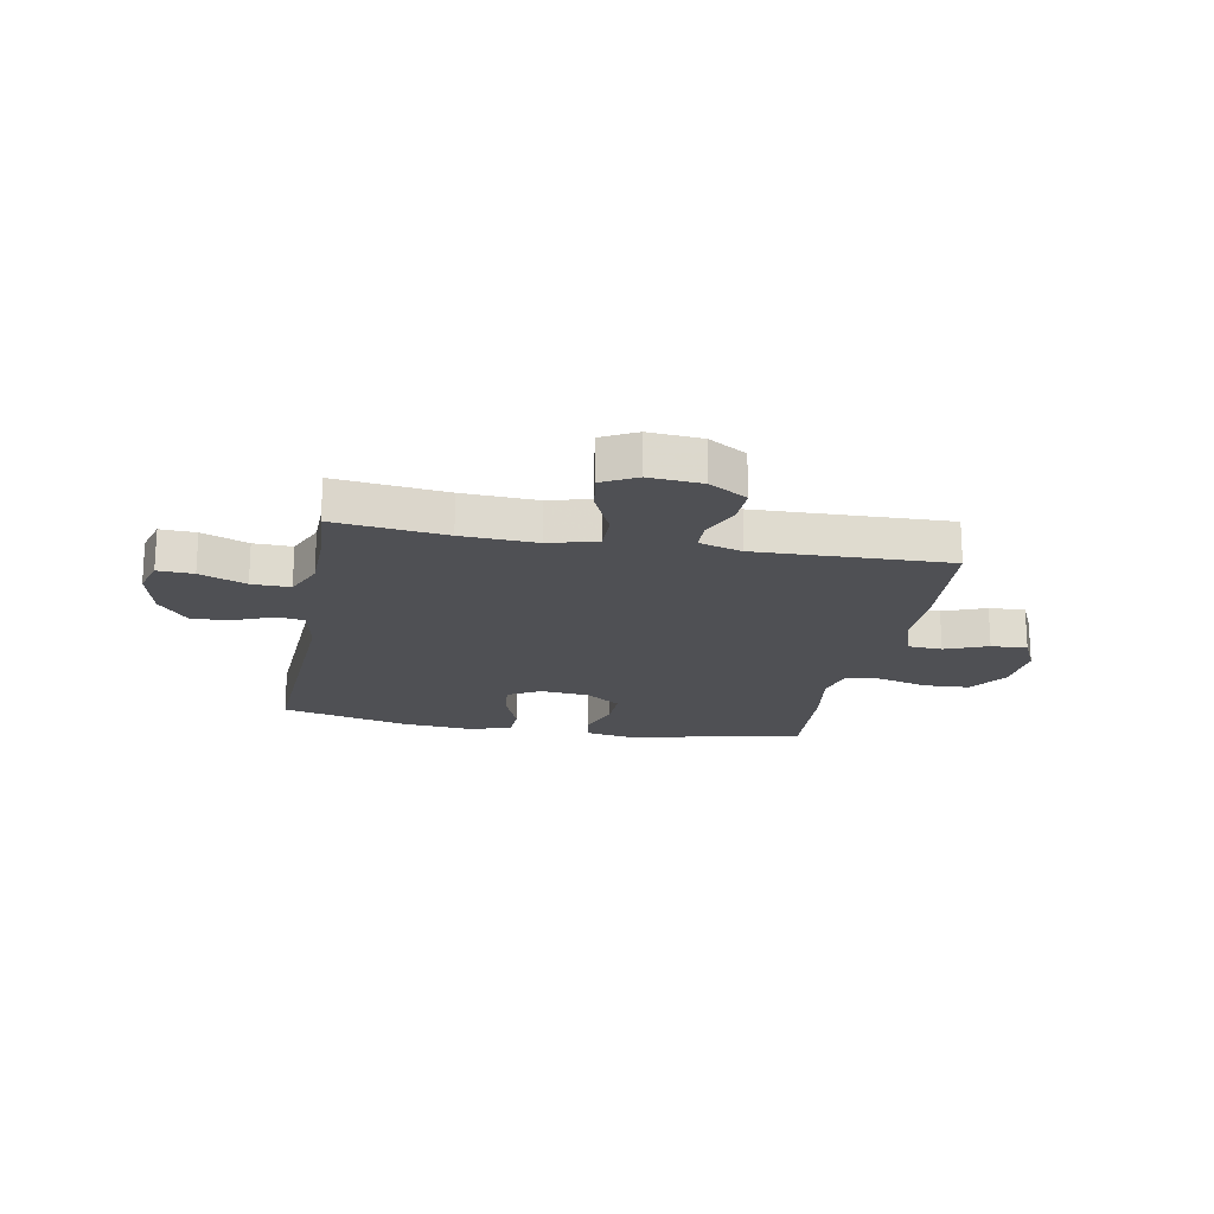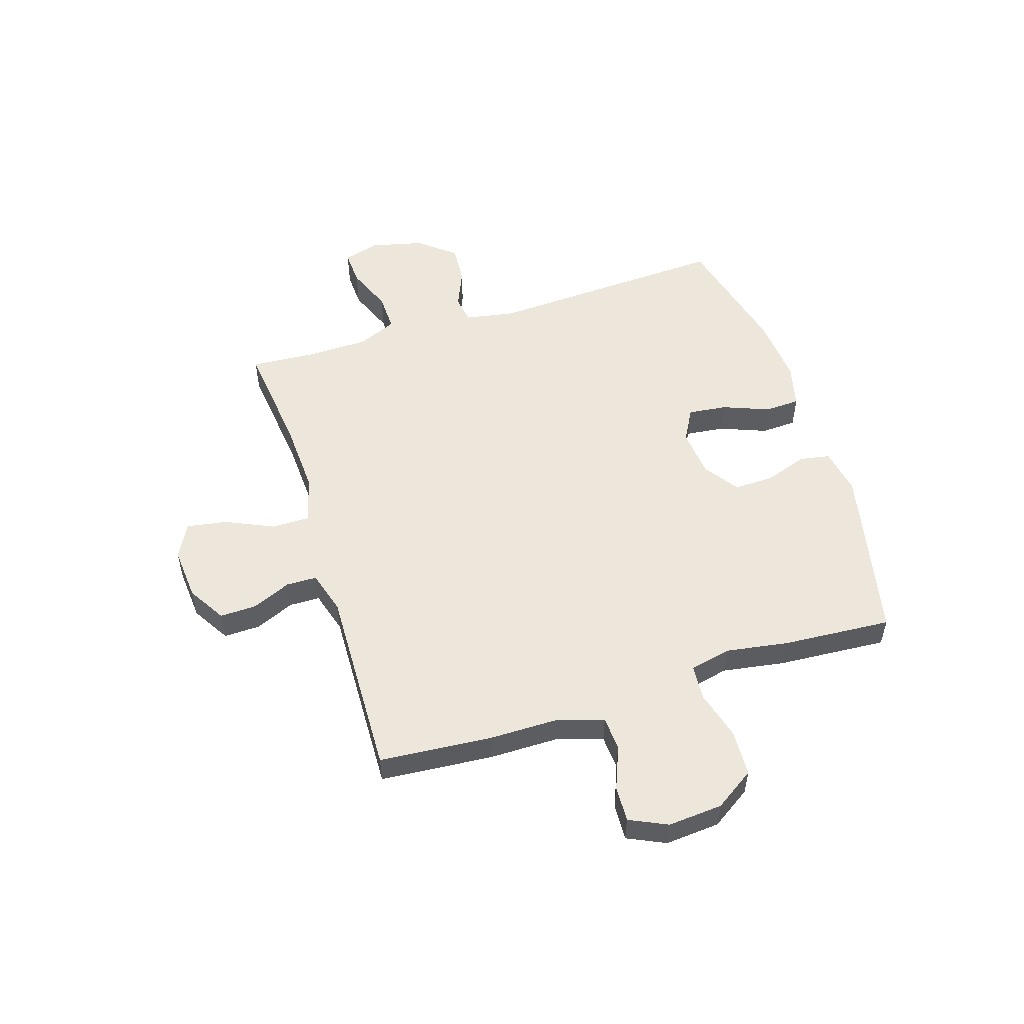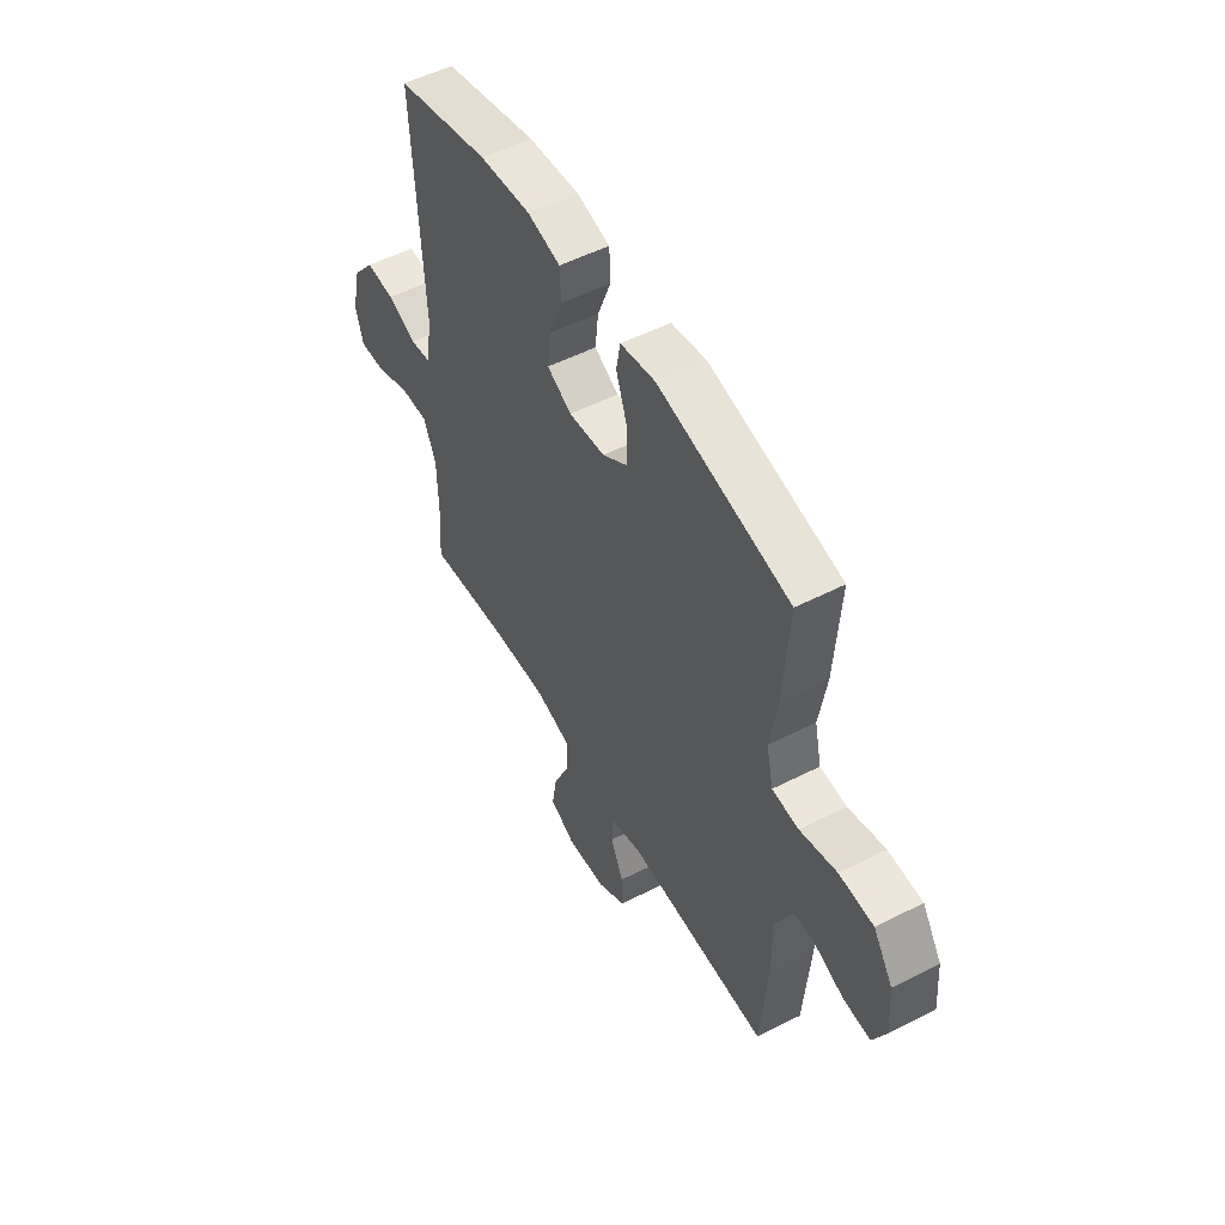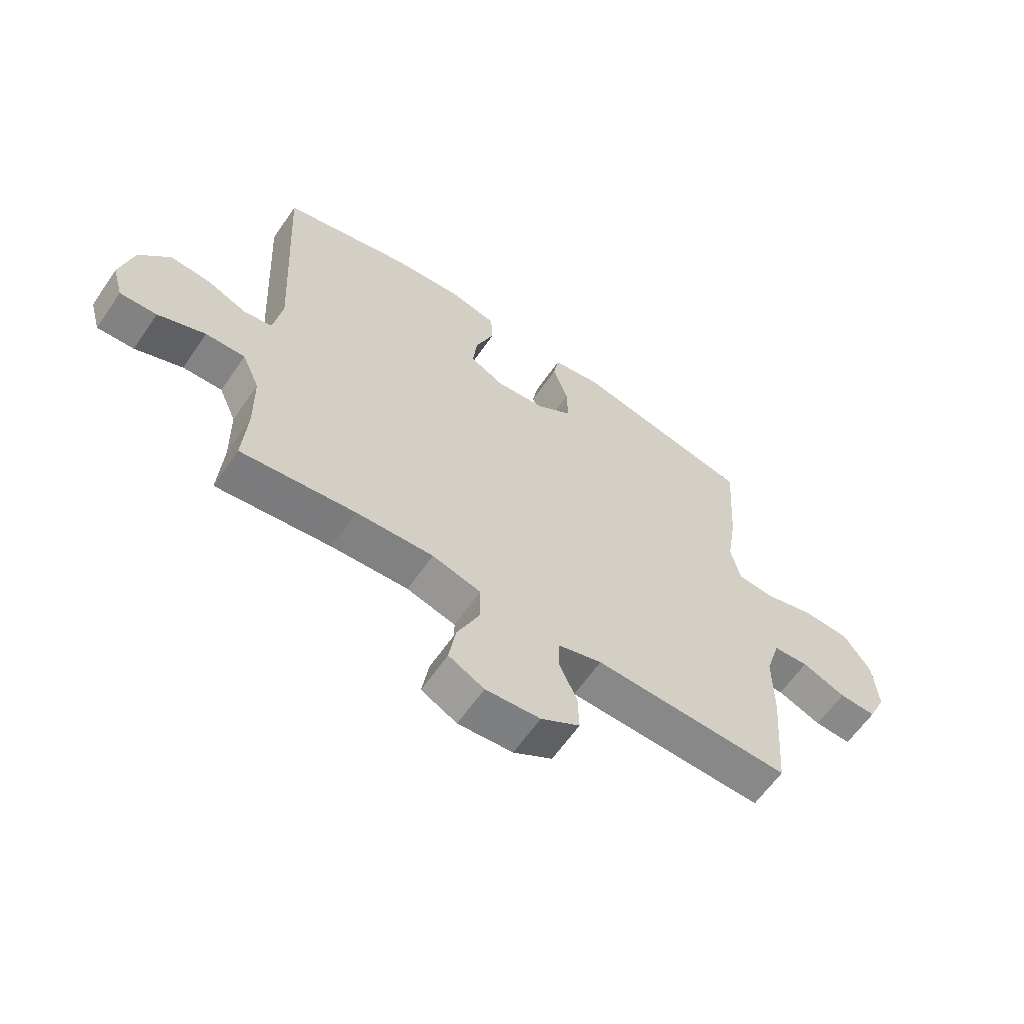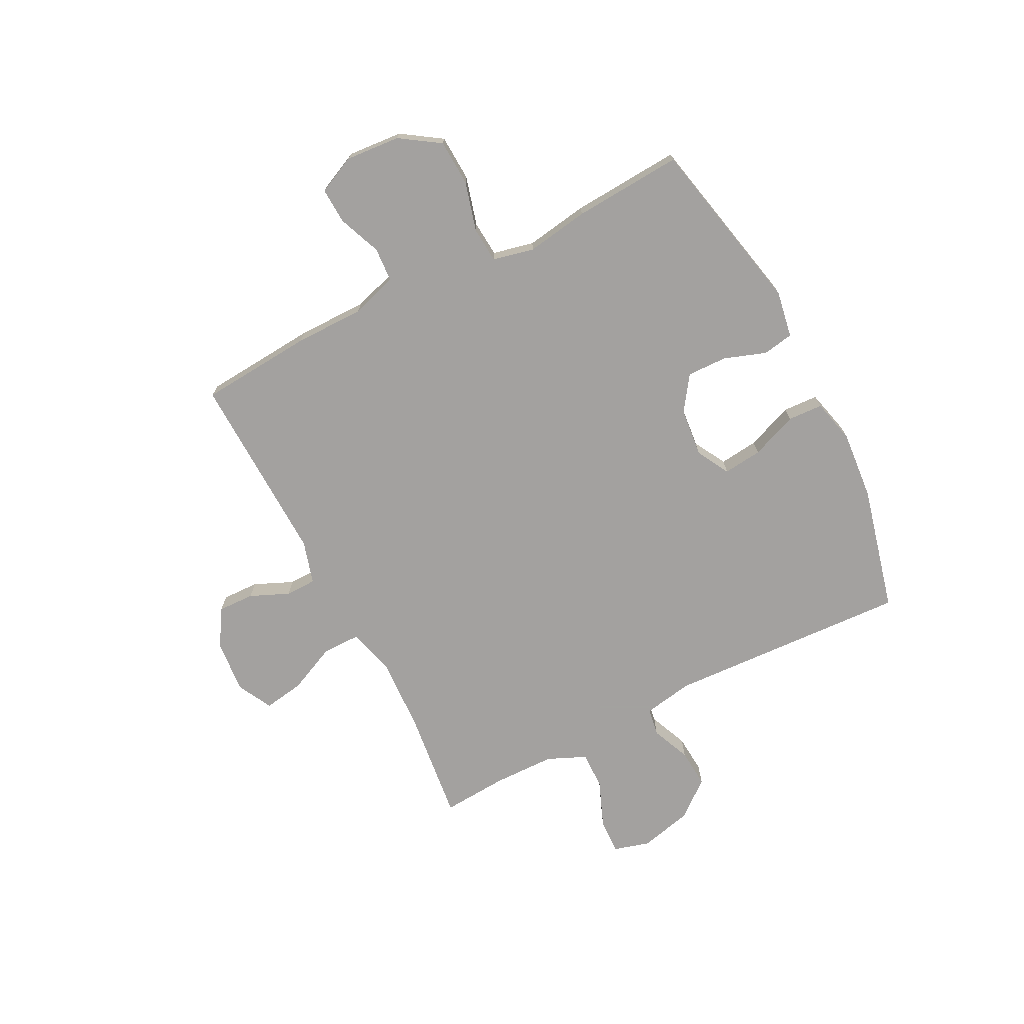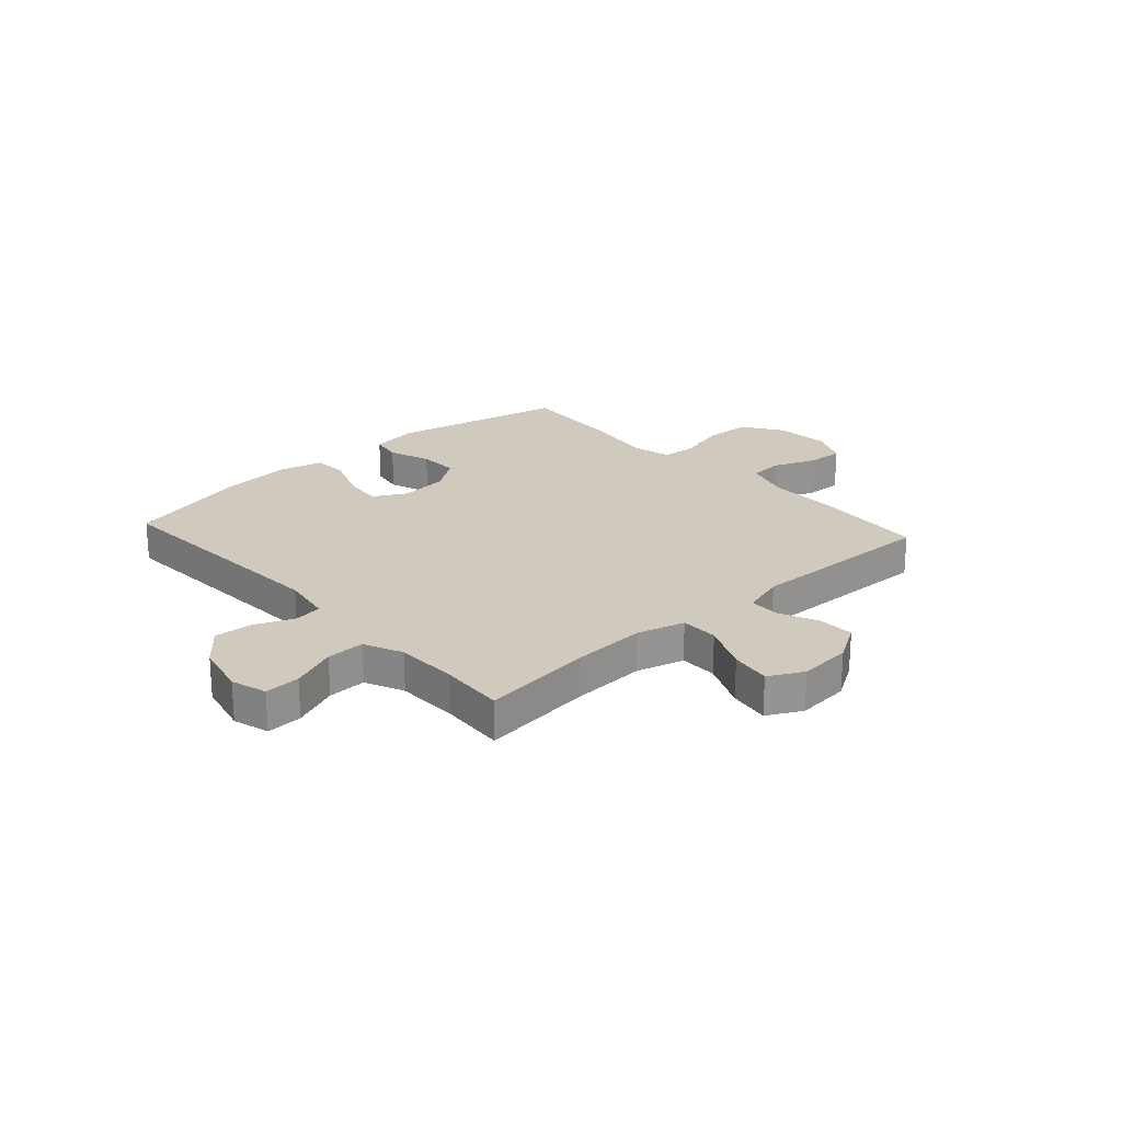
<metadata>
{"format":"obj","ext":"obj","renderer":"f3d","projection":"perspective","resolution":1024,"background":"white","views":[{"elev":-19.1,"azim":169.5,"up":"+Y"},{"elev":53.0,"azim":-107.5,"up":"+Y"},{"elev":52.6,"azim":-118.8,"up":"+Z"},{"elev":-62.0,"azim":145.5,"up":"+Z"},{"elev":-72.3,"azim":-62.8,"up":"+Y"},{"elev":22.8,"azim":137.8,"up":"+Y"}]}
</metadata>
<code>
v -0.5 0.07 0.5
v -0.178 0.07 0.569
v -0.092 0.07 0.554
v -0.082 0.07 0.498
v -0.109 0.07 0.421
v -0.111 0.07 0.348
v -0.048 0.07 0.304
v 0.041 0.07 0.295
v 0.101 0.07 0.328
v 0.093 0.07 0.399
v 0.06 0.07 0.484
v 0.063 0.07 0.548
v 0.144 0.07 0.568
v 0.27 0.07 0.557
v 0.5 0.07 0.5
v 0.477 0.07 0.058
v 0.493 0.07 -0.034
v 0.544 0.07 -0.042
v 0.615 0.07 -0.012
v 0.686 0.07 -0.007
v 0.74 0.07 -0.073
v 0.763 0.07 -0.17
v 0.744 0.07 -0.236
v 0.679 0.07 -0.233
v 0.595 0.07 -0.199
v 0.525 0.07 -0.197
v 0.494 0.07 -0.268
v 0.492 0.07 -0.381
v 0.5 0.07 -0.5
v 0.297 0.07 -0.476
v 0.16 0.07 -0.469
v 0.073 0.07 -0.493
v 0.073 0.07 -0.562
v 0.113 0.07 -0.65
v 0.125 0.07 -0.724
v 0.062 0.07 -0.757
v -0.035 0.07 -0.749
v -0.104 0.07 -0.707
v -0.102 0.07 -0.64
v -0.071 0.07 -0.569
v -0.072 0.07 -0.513
v -0.15 0.07 -0.49
v -0.5 0.07 -0.5
v -0.516 0.07 -0.294
v -0.516 0.07 -0.167
v -0.542 0.07 -0.083
v -0.605 0.07 -0.079
v -0.683 0.07 -0.11
v -0.749 0.07 -0.113
v -0.781 0.07 -0.044
v -0.773 0.07 0.056
v -0.725 0.07 0.128
v -0.641 0.07 0.132
v -0.551 0.07 0.107
v -0.486 0.07 0.112
v -0.469 0.07 0.187
v -0.487 0.07 0.301
v -0.5 0 0.5
v -0.178 0 0.569
v -0.092 0 0.554
v -0.082 0 0.498
v -0.109 0 0.421
v -0.111 0 0.348
v -0.048 0 0.304
v 0.041 0 0.295
v 0.101 0 0.328
v 0.093 0 0.399
v 0.06 0 0.484
v 0.063 0 0.548
v 0.144 0 0.568
v 0.27 0 0.557
v 0.5 0 0.5
v 0.477 0 0.058
v 0.493 0 -0.034
v 0.544 0 -0.042
v 0.615 0 -0.012
v 0.686 0 -0.007
v 0.74 0 -0.073
v 0.763 0 -0.17
v 0.744 0 -0.236
v 0.679 0 -0.233
v 0.595 0 -0.199
v 0.525 0 -0.197
v 0.494 0 -0.268
v 0.492 0 -0.381
v 0.5 0 -0.5
v 0.297 0 -0.476
v 0.16 0 -0.469
v 0.073 0 -0.493
v 0.073 0 -0.562
v 0.113 0 -0.65
v 0.125 0 -0.724
v 0.062 0 -0.757
v -0.035 0 -0.749
v -0.104 0 -0.707
v -0.102 0 -0.64
v -0.071 0 -0.569
v -0.072 0 -0.513
v -0.15 0 -0.49
v -0.5 0 -0.5
v -0.516 0 -0.294
v -0.516 0 -0.167
v -0.542 0 -0.083
v -0.605 0 -0.079
v -0.683 0 -0.11
v -0.749 0 -0.113
v -0.781 0 -0.044
v -0.773 0 0.056
v -0.725 0 0.128
v -0.641 0 0.132
v -0.551 0 0.107
v -0.486 0 0.112
v -0.469 0 0.187
v -0.487 0 0.301
f 56 57 1 2
f 55 56 2 3
f 51 52 53 54
f 51 54 55
f 50 51 55
f 47 48 49 50
f 46 47 50 55
f 45 46 55 3
f 42 43 44 45
f 41 42 45
f 37 38 39 40
f 37 40 41
f 36 37 41
f 33 34 35 36
f 32 33 36 41
f 31 32 41 45
f 28 29 30
f 27 28 30 31
f 26 27 31 45
f 22 23 24 25
f 18 19 20 21
f 17 18 21 22
f 13 14 15 16
f 13 16 17
f 10 11 12 13
f 9 10 13 17
f 8 9 17
f 7 8 17
f 45 3 4 5
f 45 5 6
f 26 45 6 7
f 17 22 25 26
f 7 17 26
f 59 58 114 113
f 60 59 113 112
f 111 110 109 108
f 112 111 108
f 112 108 107
f 107 106 105 104
f 112 107 104 103
f 60 112 103 102
f 102 101 100 99
f 102 99 98
f 97 96 95 94
f 98 97 94
f 98 94 93
f 93 92 91 90
f 98 93 90 89
f 102 98 89 88
f 87 86 85
f 88 87 85 84
f 102 88 84 83
f 82 81 80 79
f 78 77 76 75
f 79 78 75 74
f 73 72 71 70
f 74 73 70
f 70 69 68 67
f 74 70 67 66
f 74 66 65
f 74 65 64
f 62 61 60 102
f 63 62 102
f 64 63 102 83
f 83 82 79 74
f 83 74 64
f 1 58 59 2
f 2 59 60 3
f 3 60 61 4
f 4 61 62 5
f 5 62 63 6
f 6 63 64 7
f 7 64 65 8
f 8 65 66 9
f 9 66 67 10
f 10 67 68 11
f 11 68 69 12
f 12 69 70 13
f 13 70 71 14
f 14 71 72 15
f 15 72 73 16
f 16 73 74 17
f 17 74 75 18
f 18 75 76 19
f 19 76 77 20
f 20 77 78 21
f 21 78 79 22
f 22 79 80 23
f 23 80 81 24
f 24 81 82 25
f 25 82 83 26
f 26 83 84 27
f 27 84 85 28
f 28 85 86 29
f 29 86 87 30
f 30 87 88 31
f 31 88 89 32
f 32 89 90 33
f 33 90 91 34
f 34 91 92 35
f 35 92 93 36
f 36 93 94 37
f 37 94 95 38
f 38 95 96 39
f 39 96 97 40
f 40 97 98 41
f 41 98 99 42
f 42 99 100 43
f 43 100 101 44
f 44 101 102 45
f 45 102 103 46
f 46 103 104 47
f 47 104 105 48
f 48 105 106 49
f 49 106 107 50
f 50 107 108 51
f 51 108 109 52
f 52 109 110 53
f 53 110 111 54
f 54 111 112 55
f 55 112 113 56
f 56 113 114 57
f 57 114 58 1

</code>
